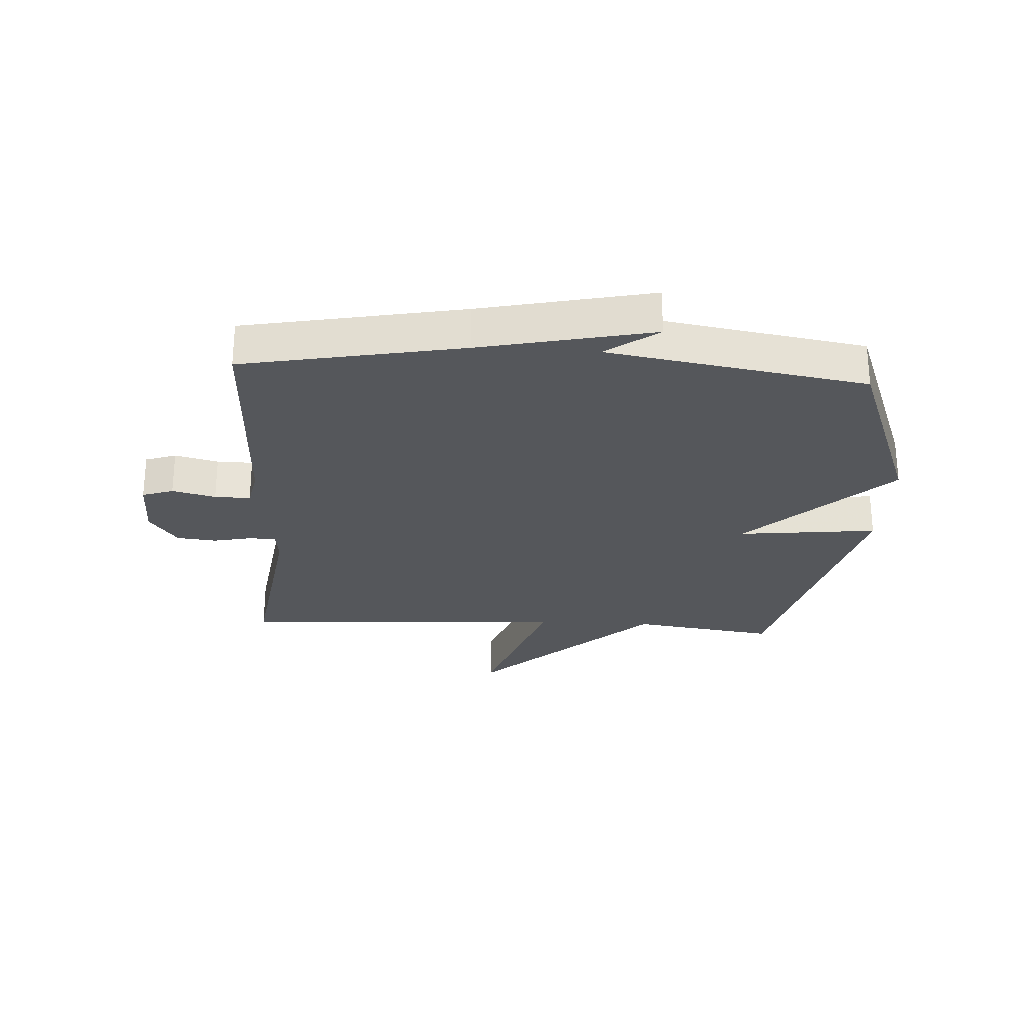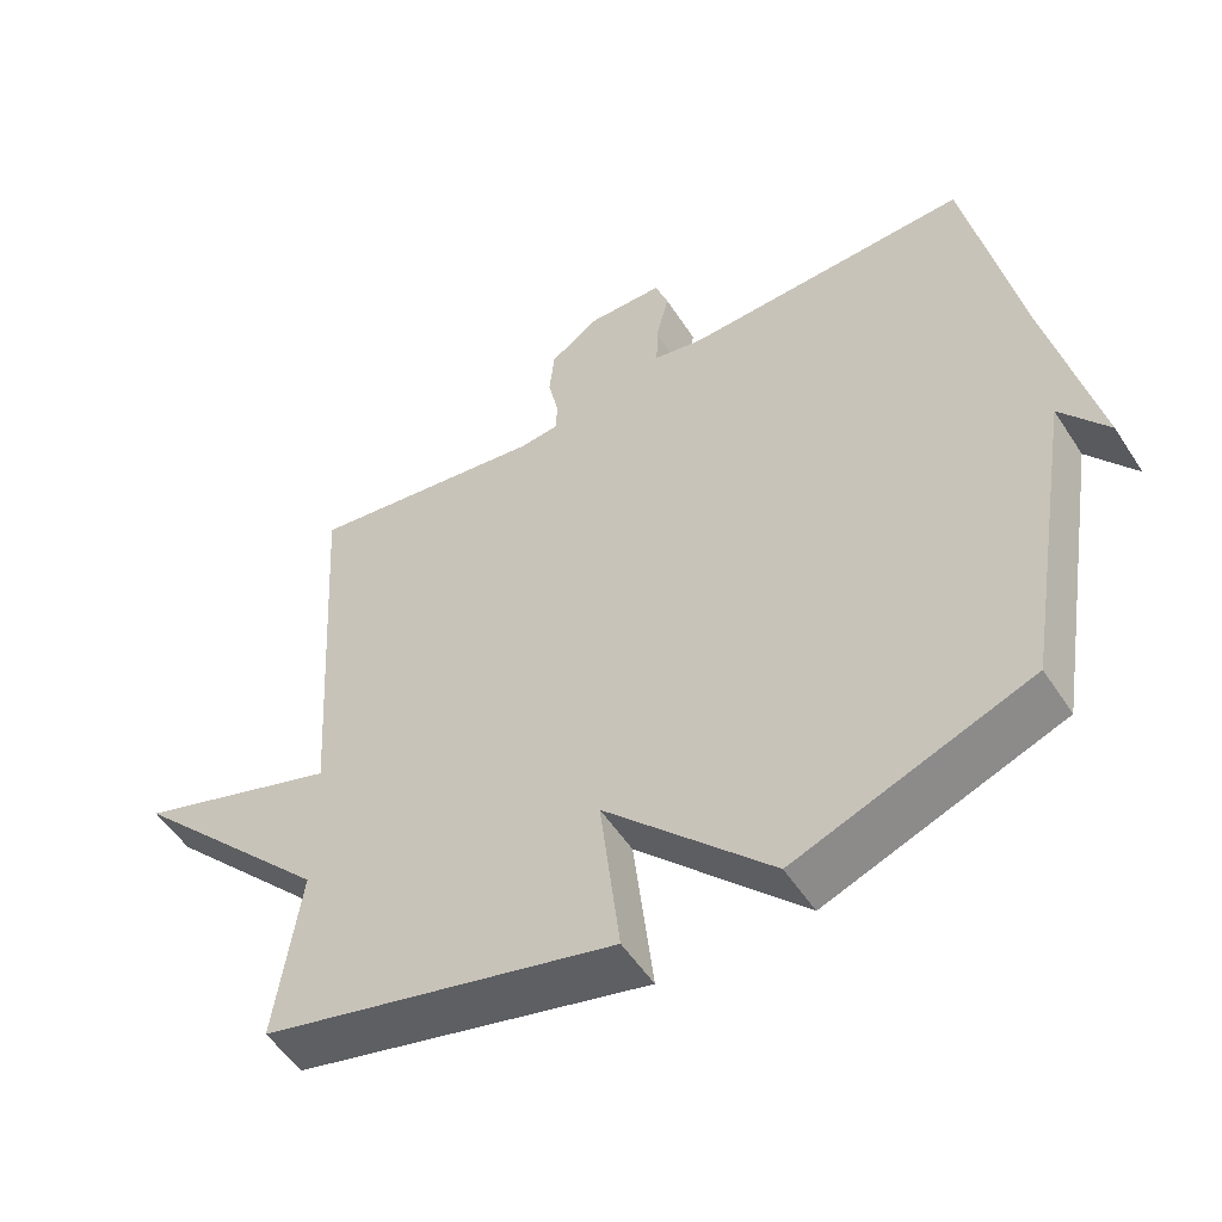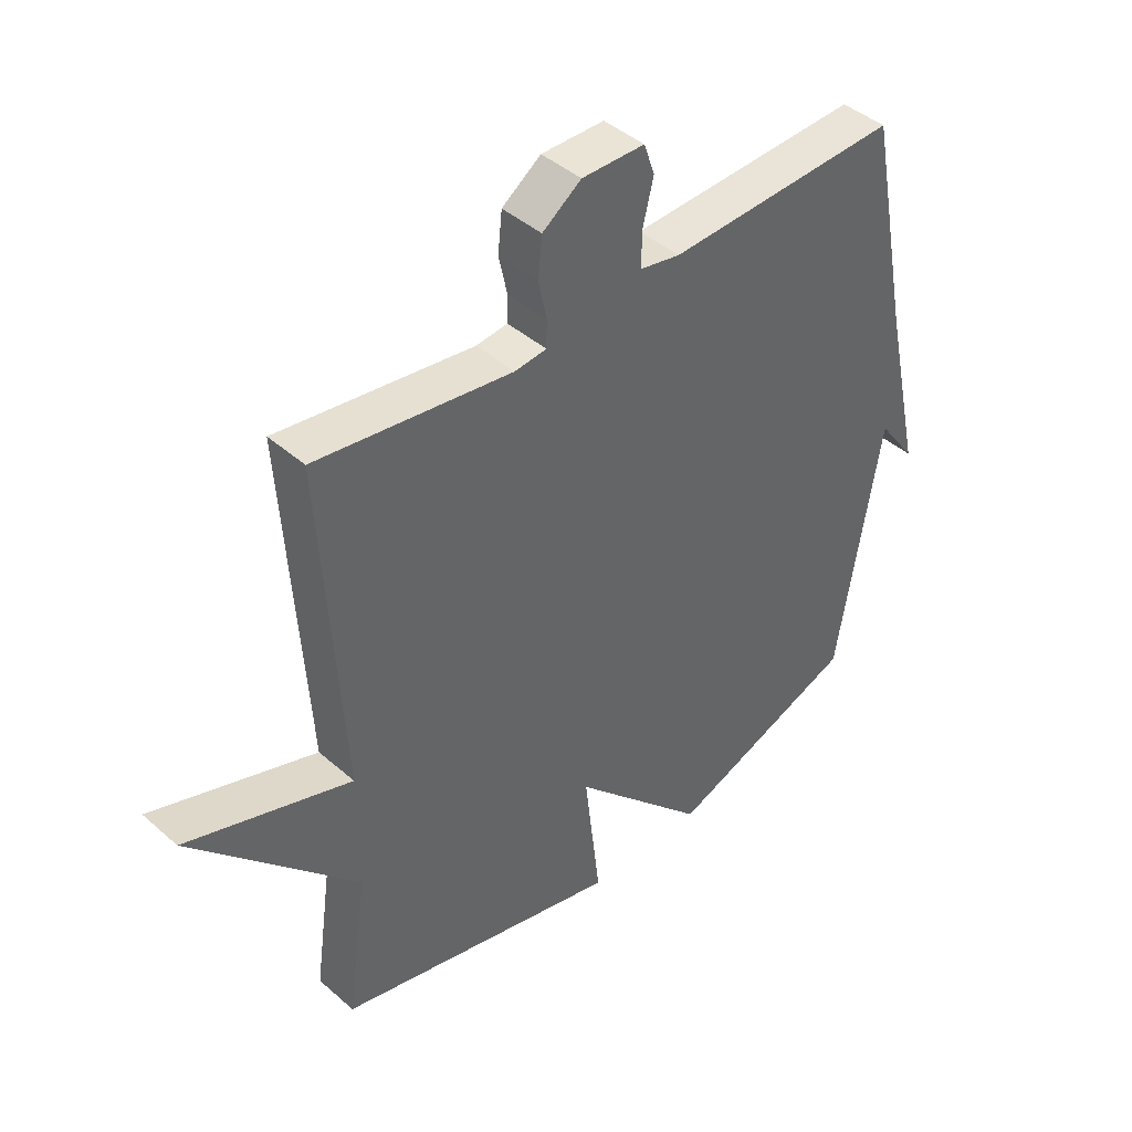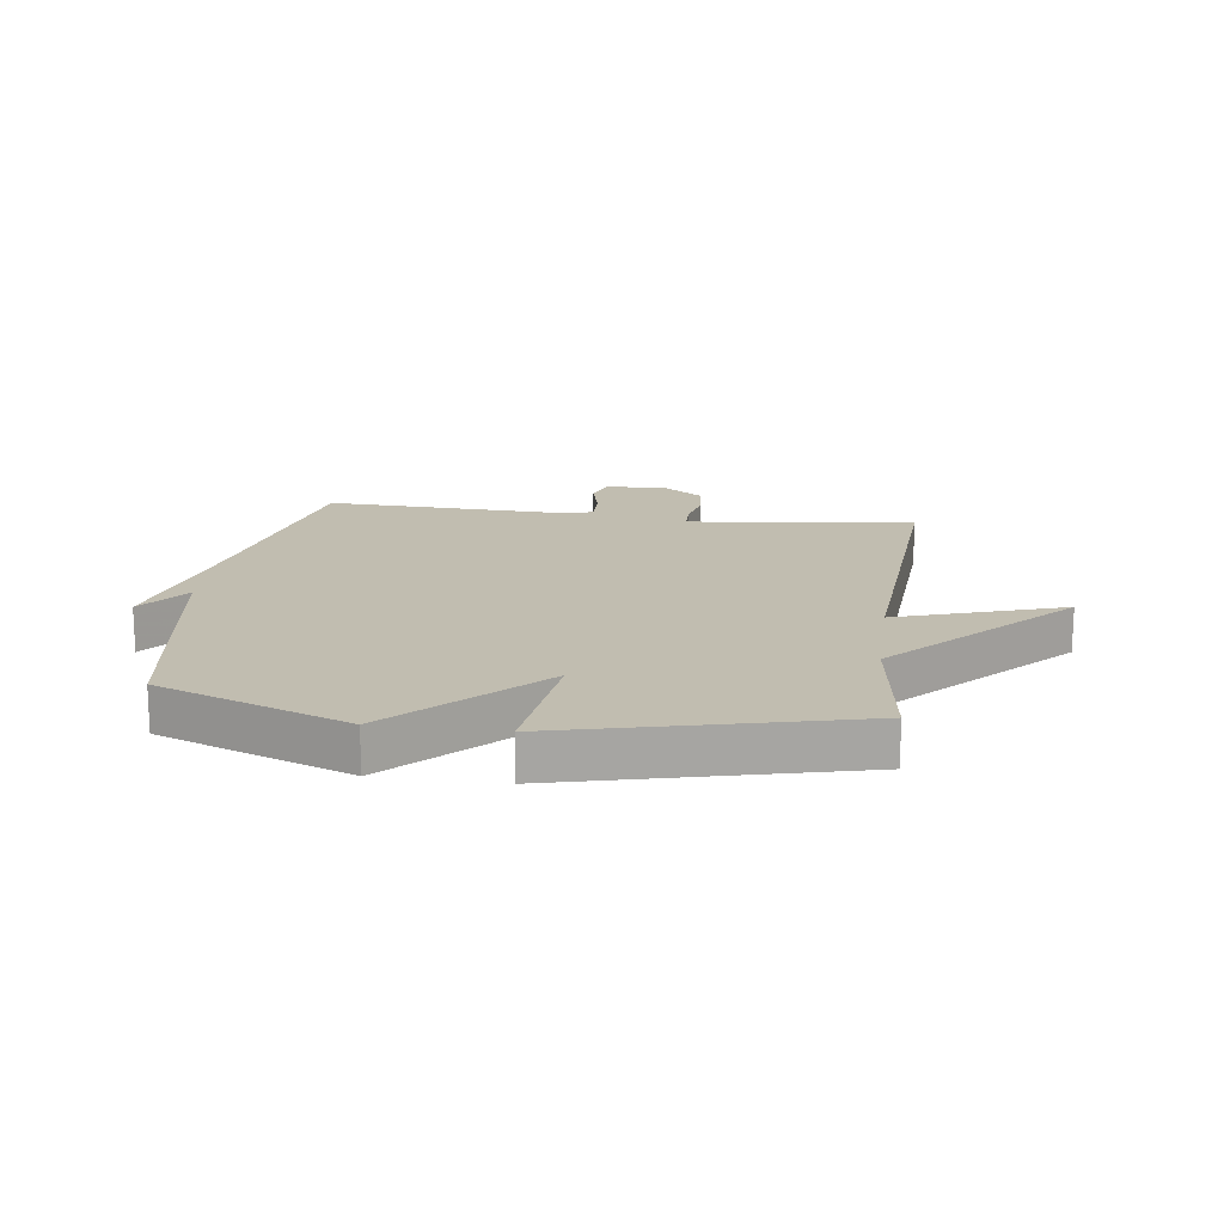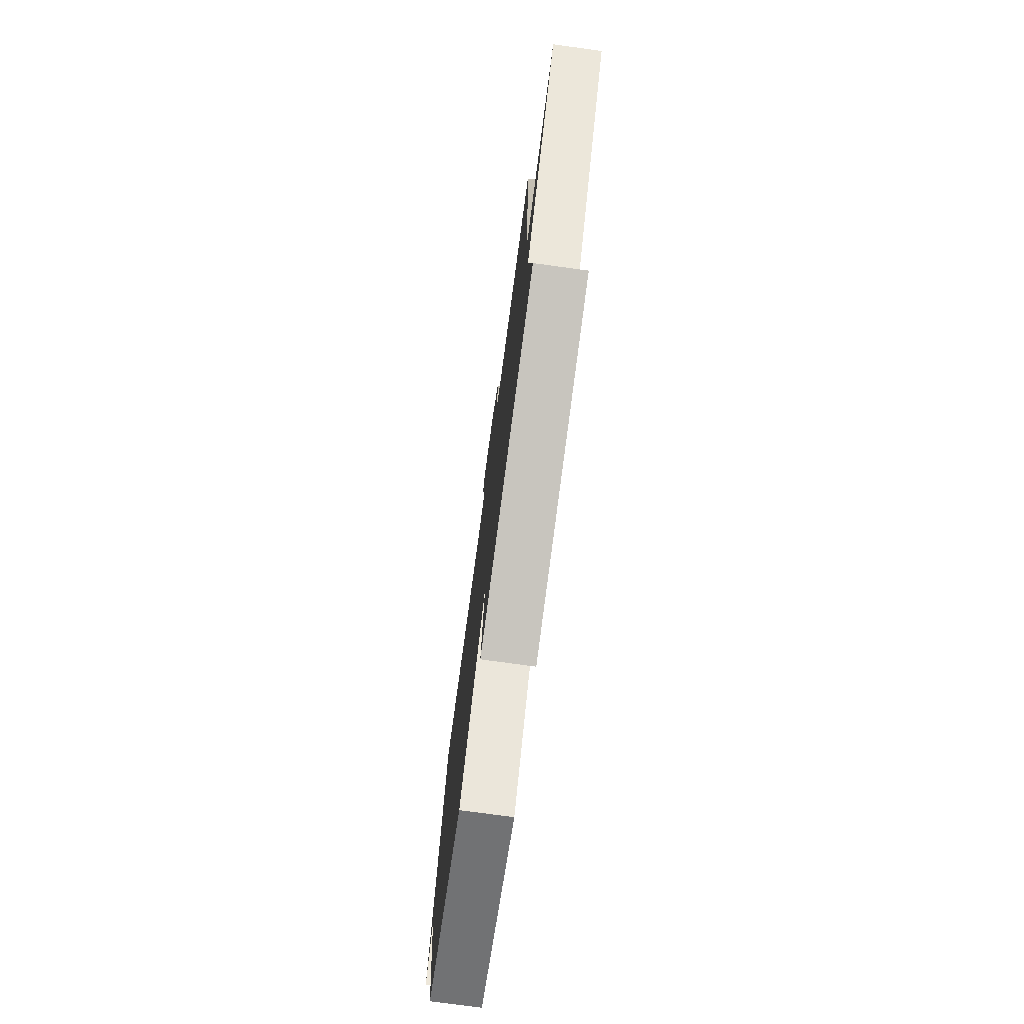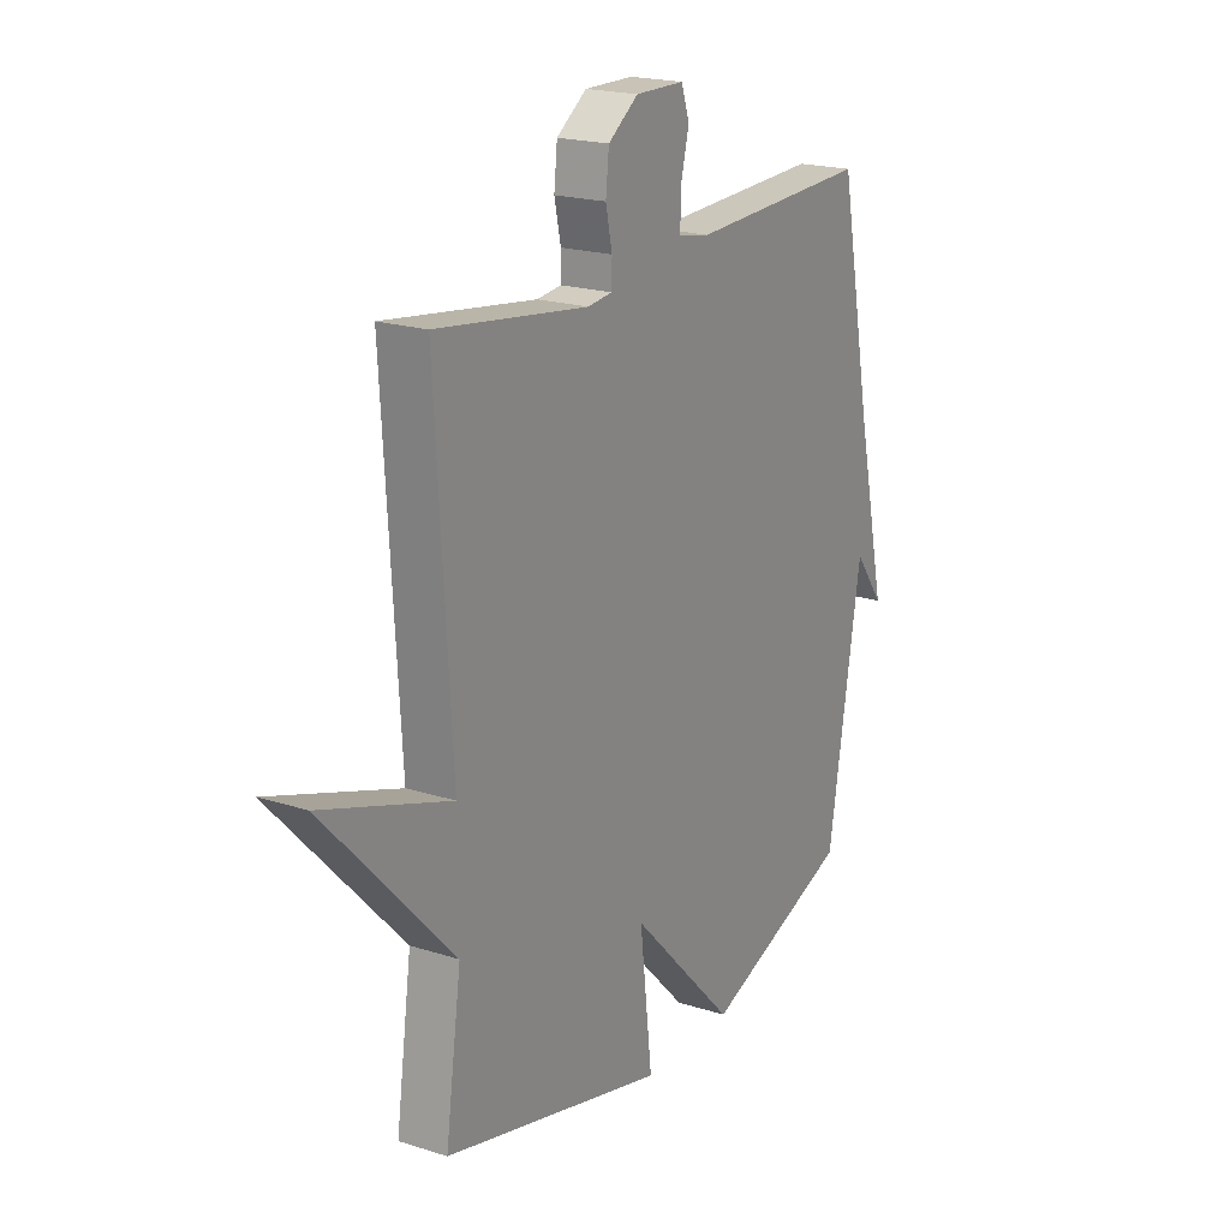
<metadata>
{"format":"obj","ext":"obj","renderer":"f3d","projection":"perspective","resolution":1024,"background":"white","views":[{"elev":-26.6,"azim":86.5,"up":"+Y"},{"elev":-53.0,"azim":32.2,"up":"+Z"},{"elev":42.8,"azim":-43.9,"up":"+Z"},{"elev":16.7,"azim":-172.2,"up":"+Y"},{"elev":-76.3,"azim":-97.8,"up":"+Z"},{"elev":19.9,"azim":-59.4,"up":"+Z"}]}
</metadata>
<code>
v 0.5 0.07 0.5
v 0.572 0.07 0.133
v 0.636 0.07 -0.154
v 0.572 0.07 -0.067
v 0.5 0.07 -0.5
v 0.181 0.07 -0.62
v -0.046 0.07 -0.386
v -0.019 0.07 -0.62
v -0.5 0.07 -0.5
v -0.466 0.07 -0.257
v -0.742 0.07 0.035
v -0.466 0.07 -0.057
v -0.5 0.07 0.5
v -0.173 0.07 0.455
v -0.12 0.07 0.461
v -0.119 0.07 0.506
v -0.133 0.07 0.571
v -0.126 0.07 0.637
v -0.061 0.07 0.684
v 0.044 0.07 0.683
v 0.062 0.07 0.631
v 0.044 0.07 0.558
v 0.043 0.07 0.498
v 0.111 0.07 0.485
v 0.5 0 0.5
v 0.572 0 0.133
v 0.636 0 -0.154
v 0.572 0 -0.067
v 0.5 0 -0.5
v 0.181 0 -0.62
v -0.046 0 -0.386
v -0.019 0 -0.62
v -0.5 0 -0.5
v -0.466 0 -0.257
v -0.742 0 0.035
v -0.466 0 -0.057
v -0.5 0 0.5
v -0.173 0 0.455
v -0.12 0 0.461
v -0.119 0 0.506
v -0.133 0 0.571
v -0.126 0 0.637
v -0.061 0 0.684
v 0.044 0 0.683
v 0.062 0 0.631
v 0.044 0 0.558
v 0.043 0 0.498
v 0.111 0 0.485
f 20 21 22
f 19 20 22
f 18 19 22
f 17 18 22
f 16 17 22
f 15 16 22 23
f 12 13 14
f 12 14 15
f 10 11 12
f 15 23 24
f 12 15 24
f 10 12 24
f 7 8 9 10
f 4 5 6 7
f 2 3 4
f 7 10 24
f 4 7 24
f 2 4 24
f 1 2 24
f 46 45 44
f 46 44 43
f 46 43 42
f 46 42 41
f 46 41 40
f 47 46 40 39
f 38 37 36
f 39 38 36
f 36 35 34
f 48 47 39
f 48 39 36
f 48 36 34
f 34 33 32 31
f 31 30 29 28
f 28 27 26
f 48 34 31
f 48 31 28
f 48 28 26
f 48 26 25
f 1 25 26 2
f 2 26 27 3
f 3 27 28 4
f 4 28 29 5
f 5 29 30 6
f 6 30 31 7
f 7 31 32 8
f 8 32 33 9
f 9 33 34 10
f 10 34 35 11
f 11 35 36 12
f 12 36 37 13
f 13 37 38 14
f 14 38 39 15
f 15 39 40 16
f 16 40 41 17
f 17 41 42 18
f 18 42 43 19
f 19 43 44 20
f 20 44 45 21
f 21 45 46 22
f 22 46 47 23
f 23 47 48 24
f 24 48 25 1

</code>
